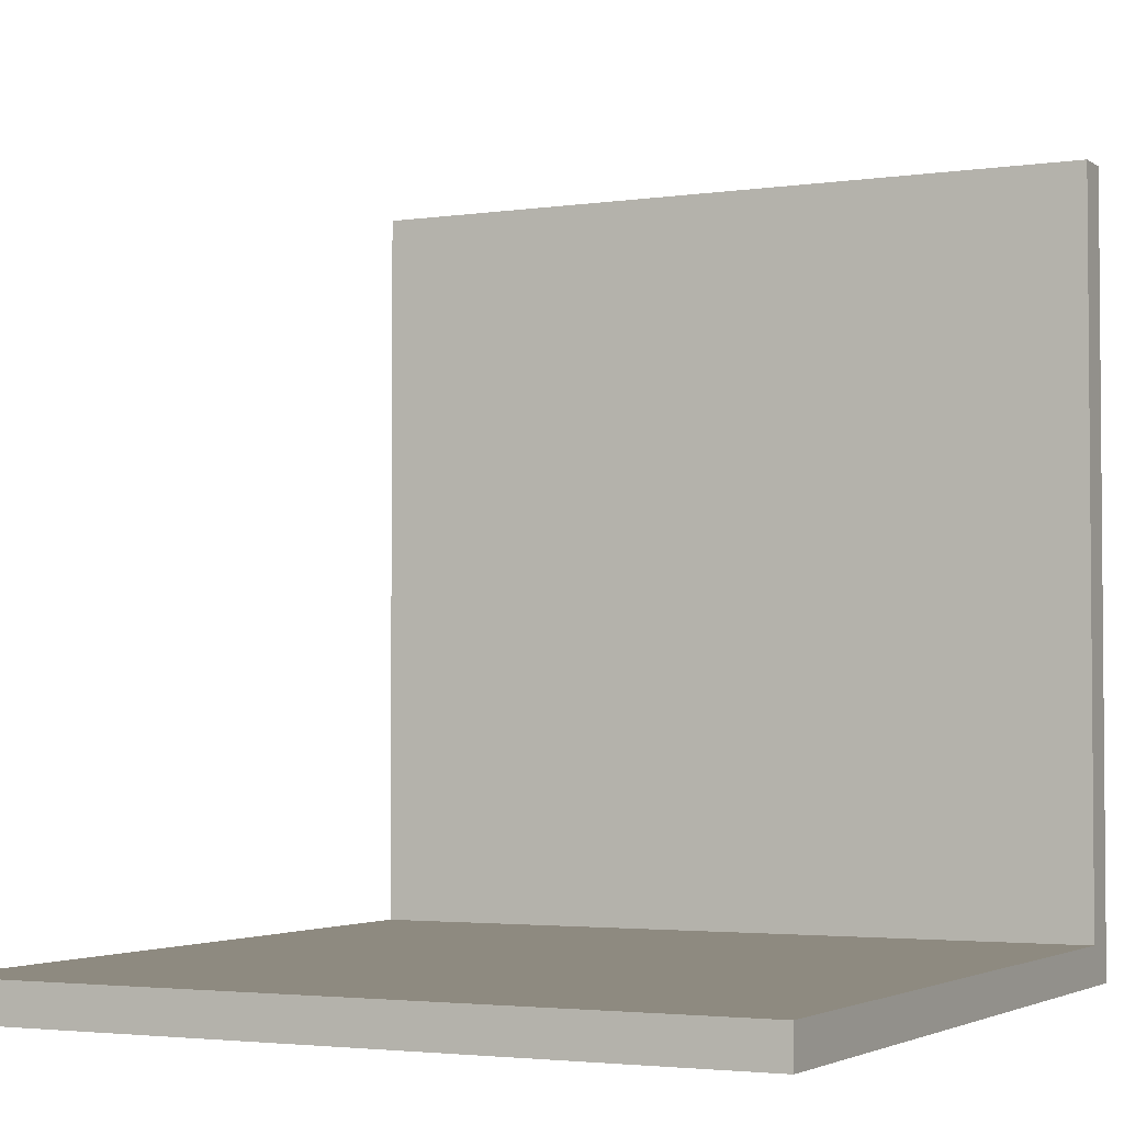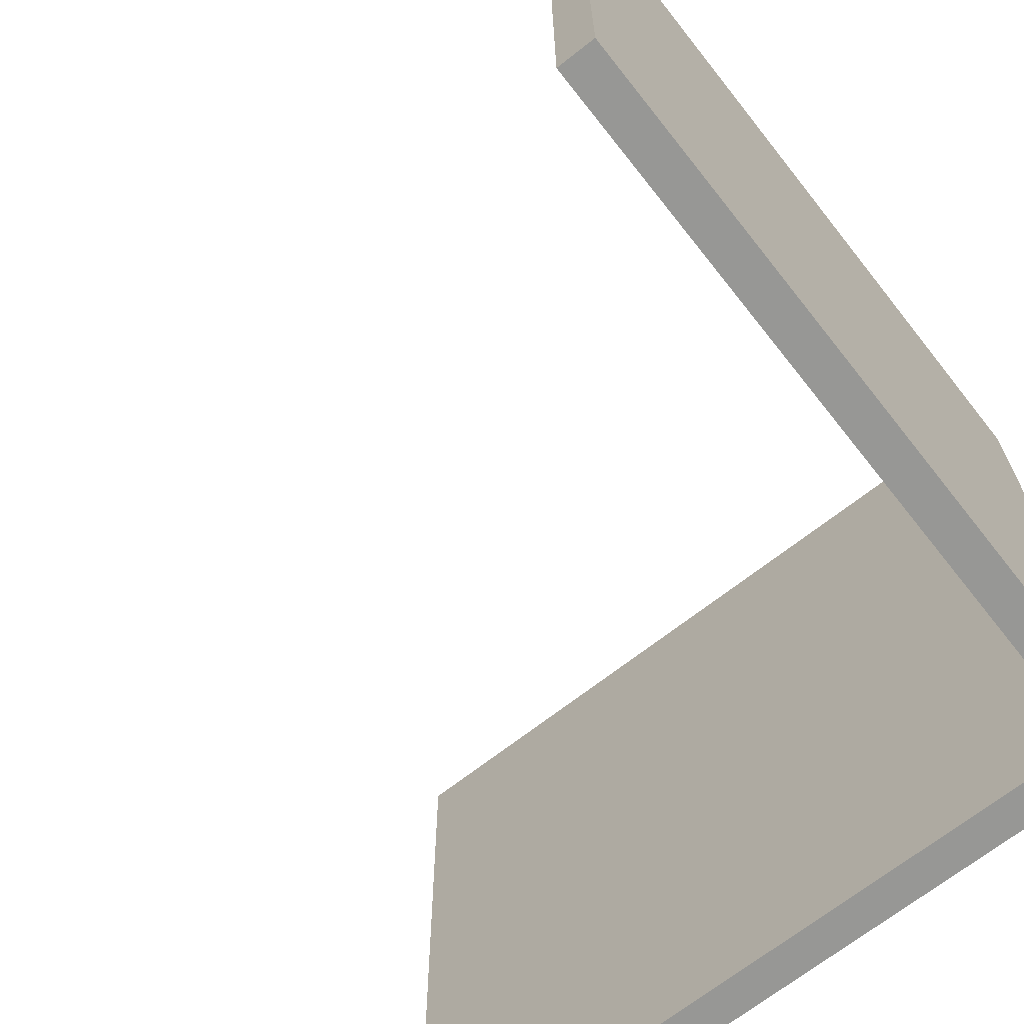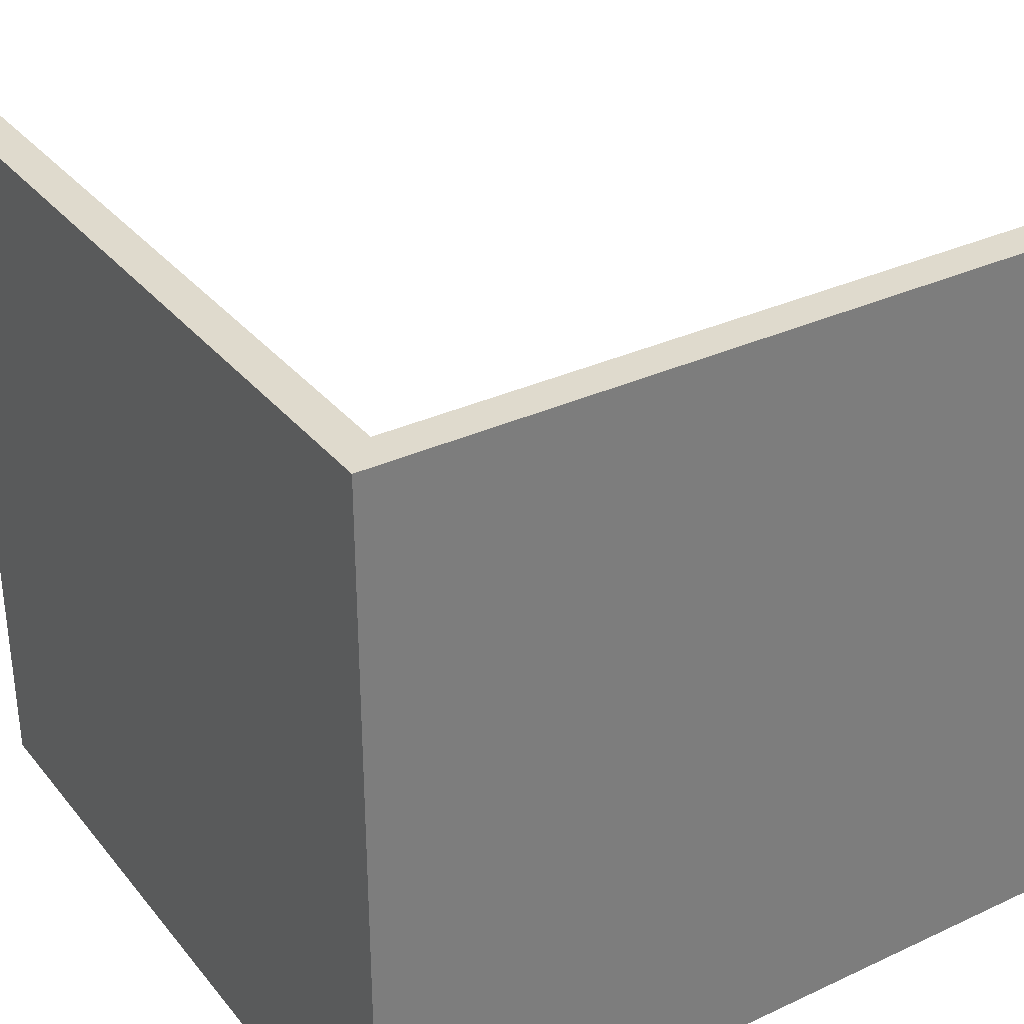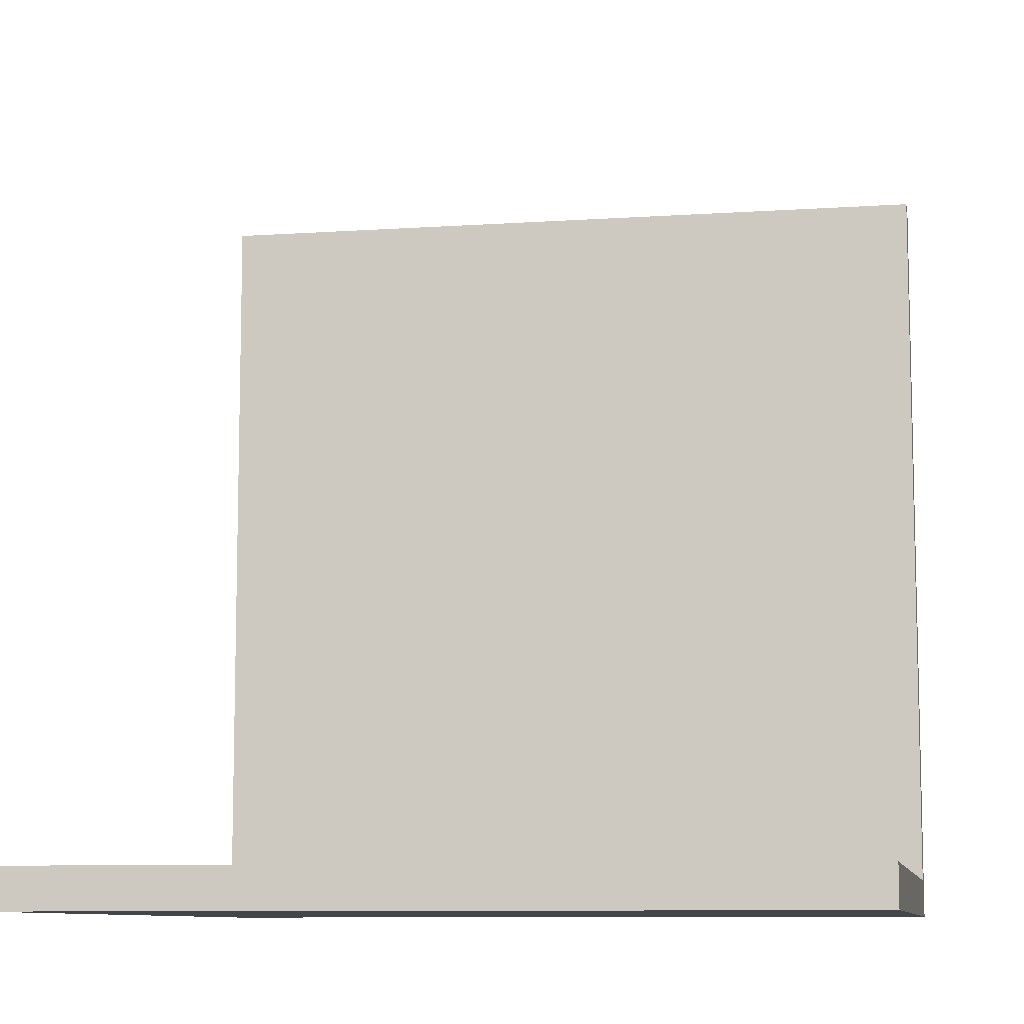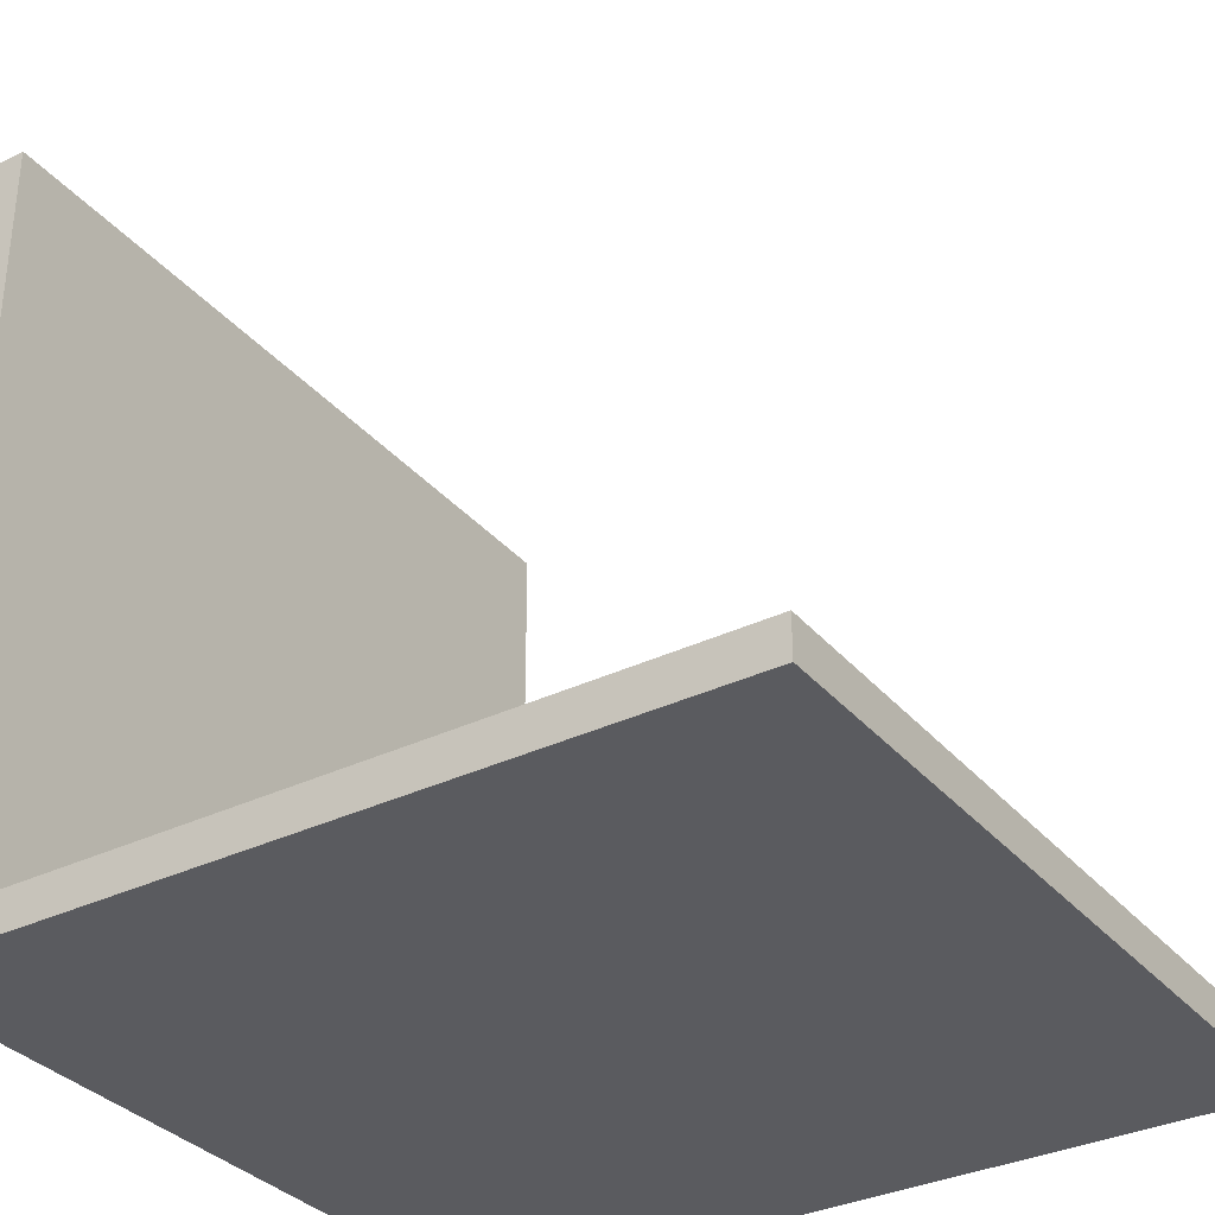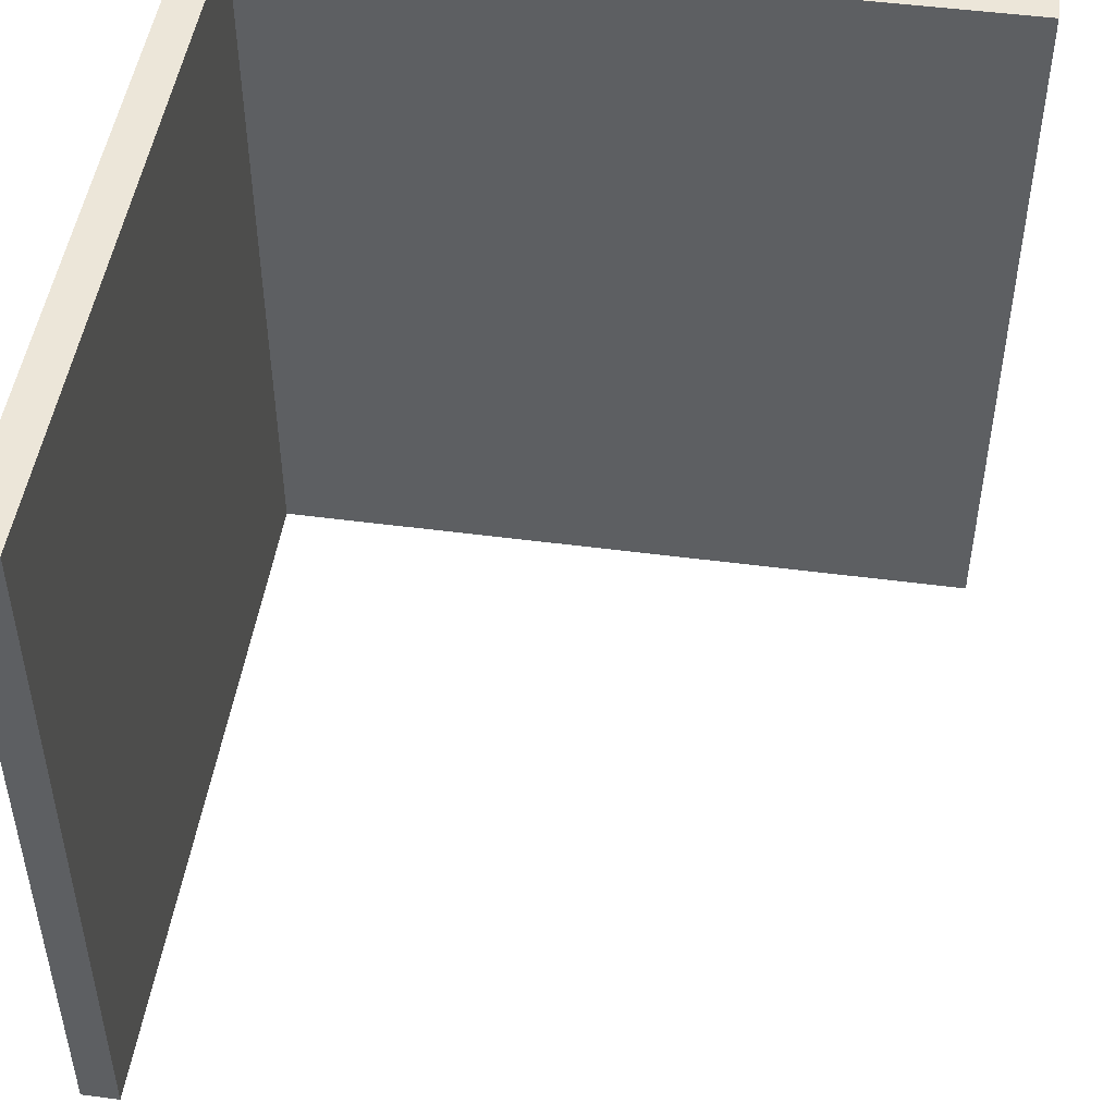
<metadata>
{"format":"obj","ext":"obj","renderer":"f3d","projection":"perspective","resolution":1024,"background":"white","views":[{"elev":-3.0,"azim":-63.2,"up":"+Z"},{"elev":-68.1,"azim":38.3,"up":"+Y"},{"elev":32.8,"azim":147.3,"up":"+Y"},{"elev":-9.1,"azim":-79.8,"up":"+Z"},{"elev":-33.3,"azim":-146.4,"up":"+Z"},{"elev":48.6,"azim":-81.6,"up":"+Y"}]}
</metadata>
<code>
v  19 20 1
v  -20 20 1
v  -20 -20 1
v  19 -20 1
v  19 -20 40
v  21 -20 40
v  21 20 40
v  19 20 40
v  21 -20 1
v  21 20 1
v  21 -20 -1
v  21 20 -1
v  -20 -20 -1
v  -20 20 -1
v  19 20 -1
v  19 -20 -1
g polySurface45
f 1 2 3 4
f 5 6 7 8
f 9 6 5 4
f 4 5 8 1
f 1 8 7 10
f 10 7 6 9
f 10 9 11 12
f 13 3 2 14
f 4 11 9
f 14 15 12 11
f 14 11 16 13
f 2 1 12 15
f 2 15 14
f 12 1 10
f 13 16 11 4
f 13 4 3

</code>
